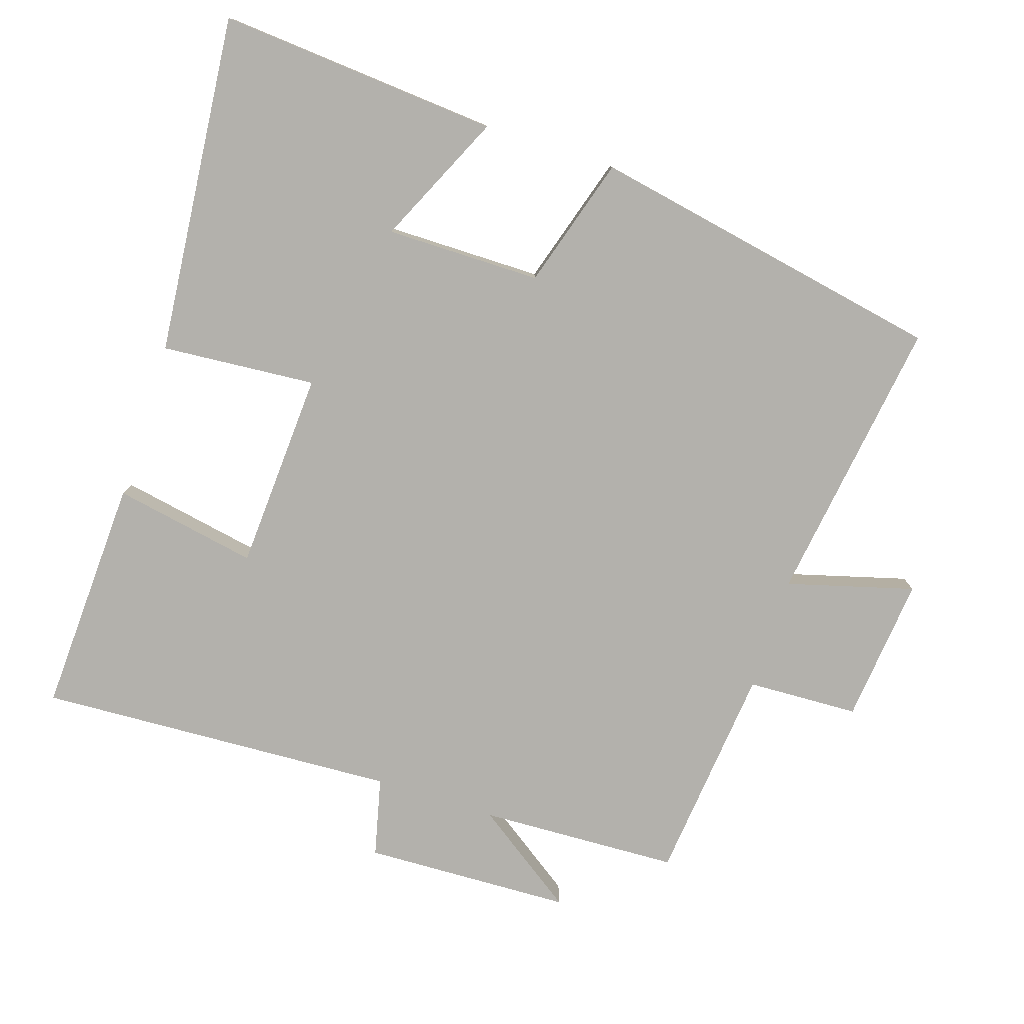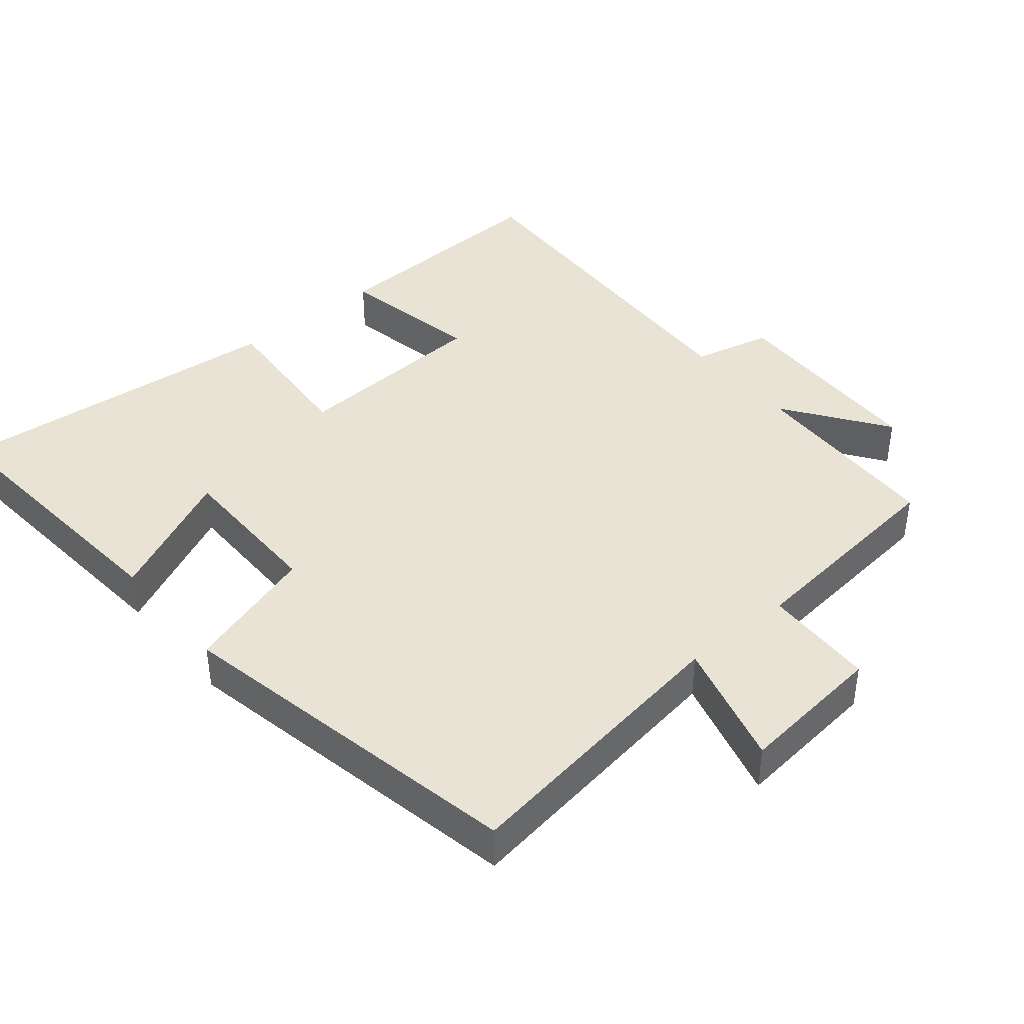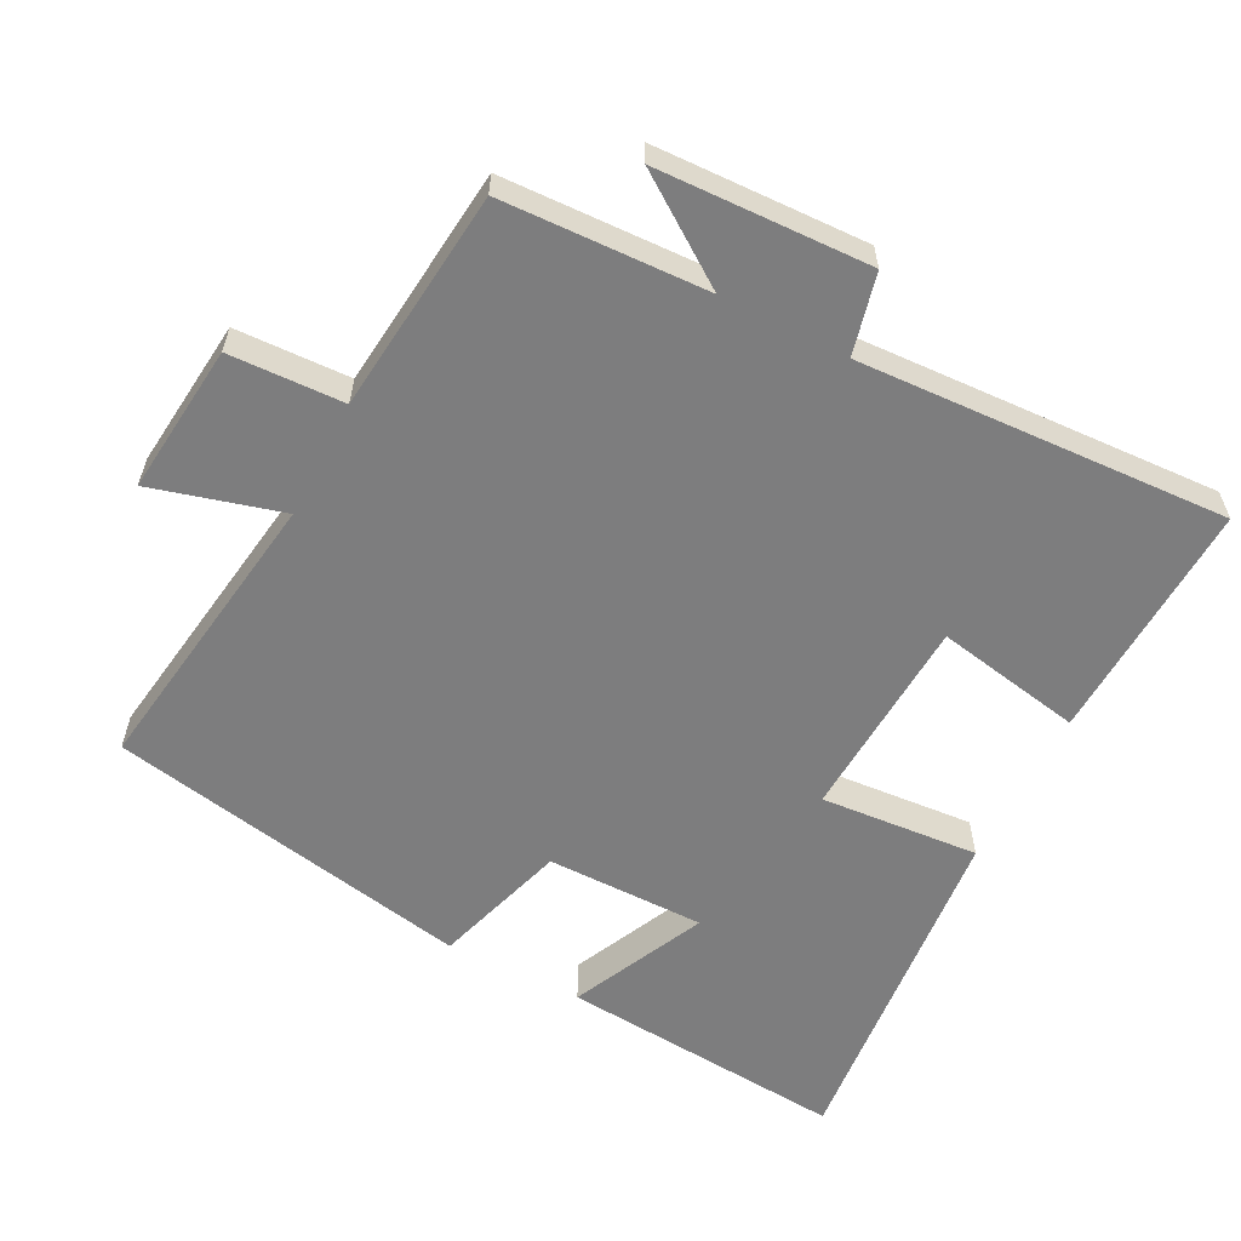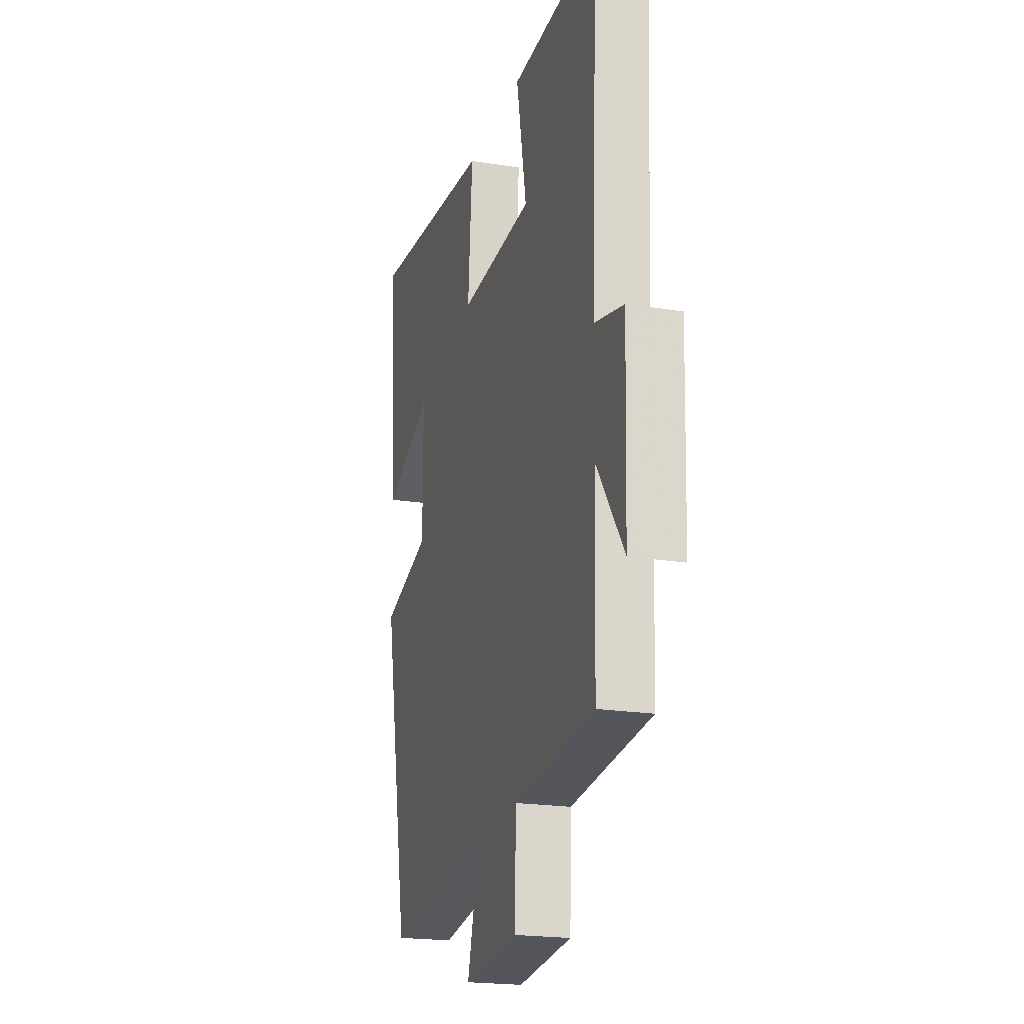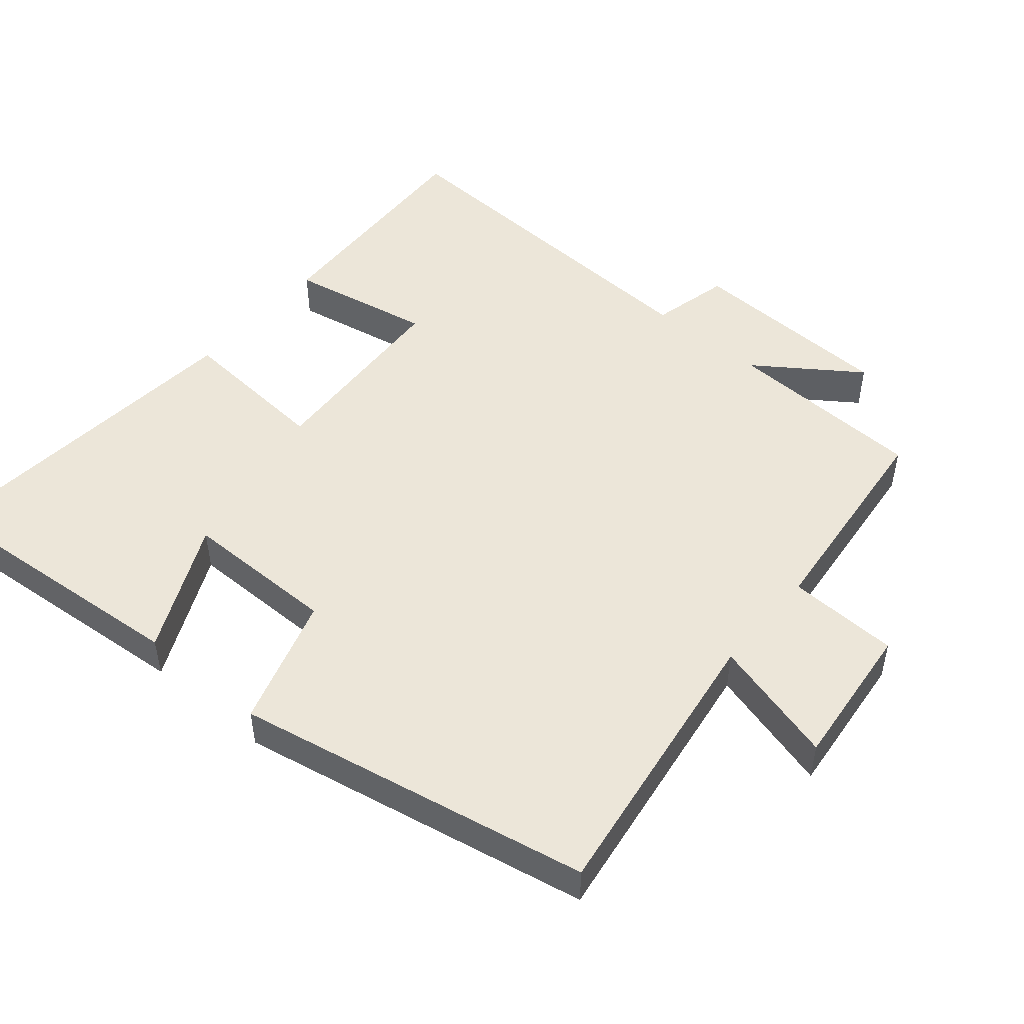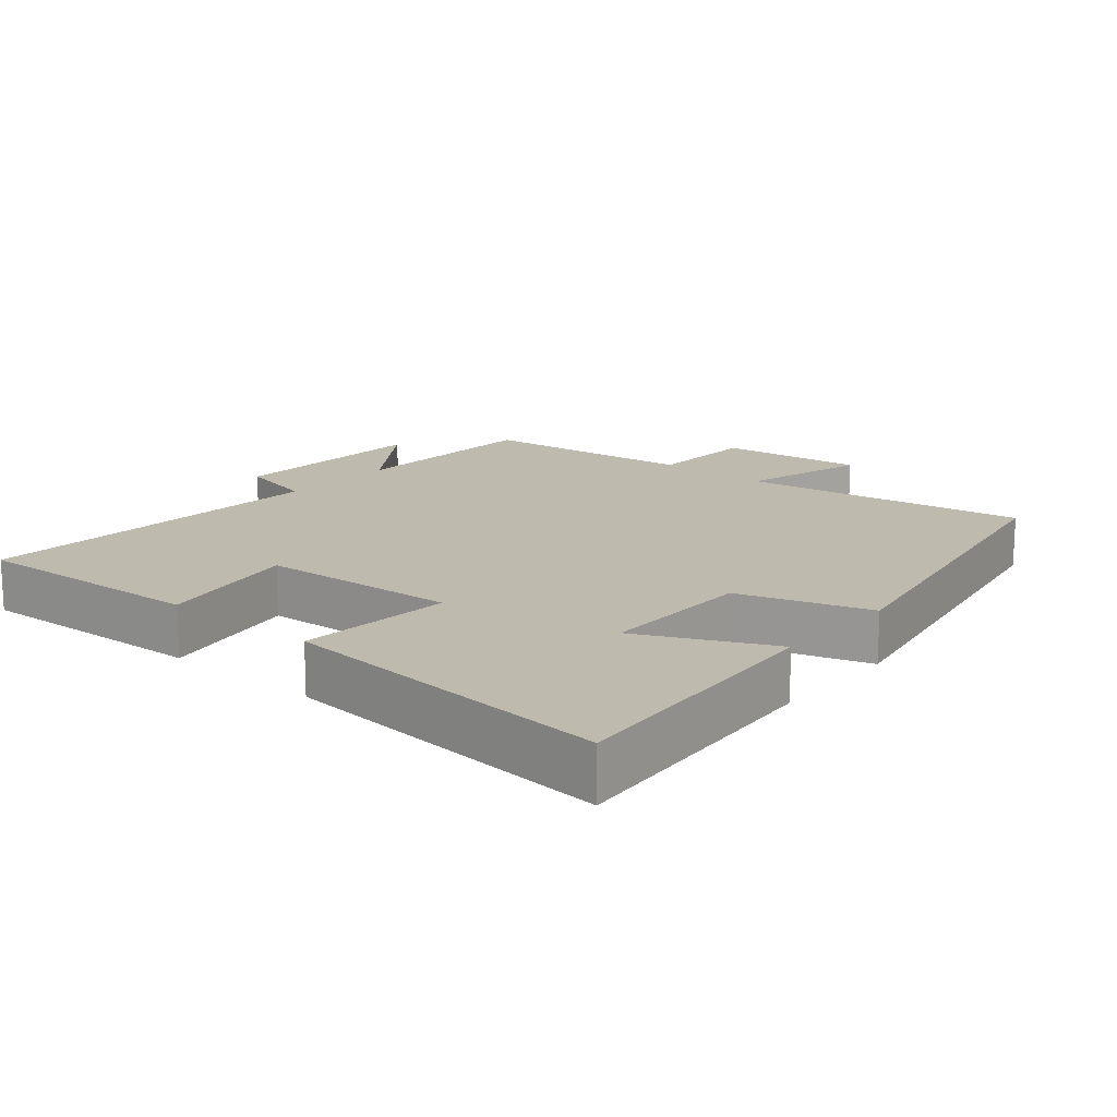
<metadata>
{"format":"obj","ext":"obj","renderer":"f3d","projection":"perspective","resolution":1024,"background":"white","views":[{"elev":-79.0,"azim":72.2,"up":"+Y"},{"elev":41.2,"azim":140.1,"up":"+Y"},{"elev":-59.1,"azim":-117.2,"up":"+Y"},{"elev":-20.6,"azim":-106.3,"up":"+Z"},{"elev":49.3,"azim":130.2,"up":"+Y"},{"elev":15.7,"azim":40.3,"up":"+Y"}]}
</metadata>
<code>
v 0.533 0.07 0.545
v 0.5 0.07 0.143
v 0.312 0.07 0.231
v 0.312 0.07 0.009
v 0.5 0.07 -0.049
v 0.401 0.07 -0.56
v -0.011 0.07 -0.5
v 0.039 0.07 -0.682
v -0.171 0.07 -0.66
v -0.177 0.07 -0.5
v -0.489 0.07 -0.467
v -0.5 0.07 -0.18
v -0.603 0.07 -0.327
v -0.613 0.07 -0.029
v -0.5 0.07 -0.002
v -0.525 0.07 0.515
v -0.185 0.07 0.5
v -0.224 0.07 0.294
v 0.062 0.07 0.278
v 0.045 0.07 0.5
v 0.533 0 0.545
v 0.5 0 0.143
v 0.312 0 0.231
v 0.312 0 0.009
v 0.5 0 -0.049
v 0.401 0 -0.56
v -0.011 0 -0.5
v 0.039 0 -0.682
v -0.171 0 -0.66
v -0.177 0 -0.5
v -0.489 0 -0.467
v -0.5 0 -0.18
v -0.603 0 -0.327
v -0.613 0 -0.029
v -0.5 0 -0.002
v -0.525 0 0.515
v -0.185 0 0.5
v -0.224 0 0.294
v 0.062 0 0.278
v 0.045 0 0.5
f 19 20 1
f 15 16 17 18
f 15 18 19
f 12 13 14 15
f 10 11 12 15
f 10 15 19
f 7 8 9 10
f 7 10 19
f 4 5 6 7
f 3 4 7 19
f 1 2 3
f 1 3 19
f 21 40 39
f 38 37 36 35
f 39 38 35
f 35 34 33 32
f 35 32 31 30
f 39 35 30
f 30 29 28 27
f 39 30 27
f 27 26 25 24
f 39 27 24 23
f 23 22 21
f 39 23 21
f 1 21 22 2
f 2 22 23 3
f 3 23 24 4
f 4 24 25 5
f 5 25 26 6
f 6 26 27 7
f 7 27 28 8
f 8 28 29 9
f 9 29 30 10
f 10 30 31 11
f 11 31 32 12
f 12 32 33 13
f 13 33 34 14
f 14 34 35 15
f 15 35 36 16
f 16 36 37 17
f 17 37 38 18
f 18 38 39 19
f 19 39 40 20
f 20 40 21 1

</code>
